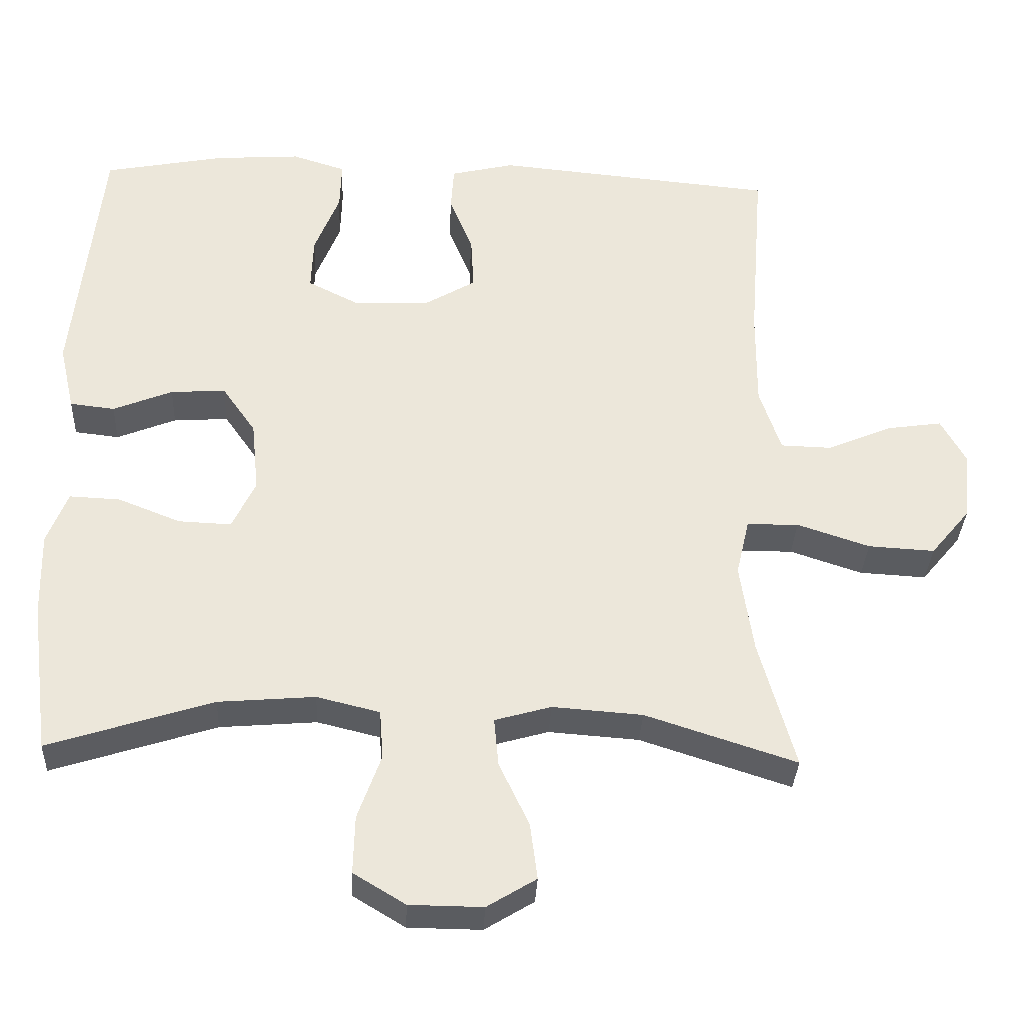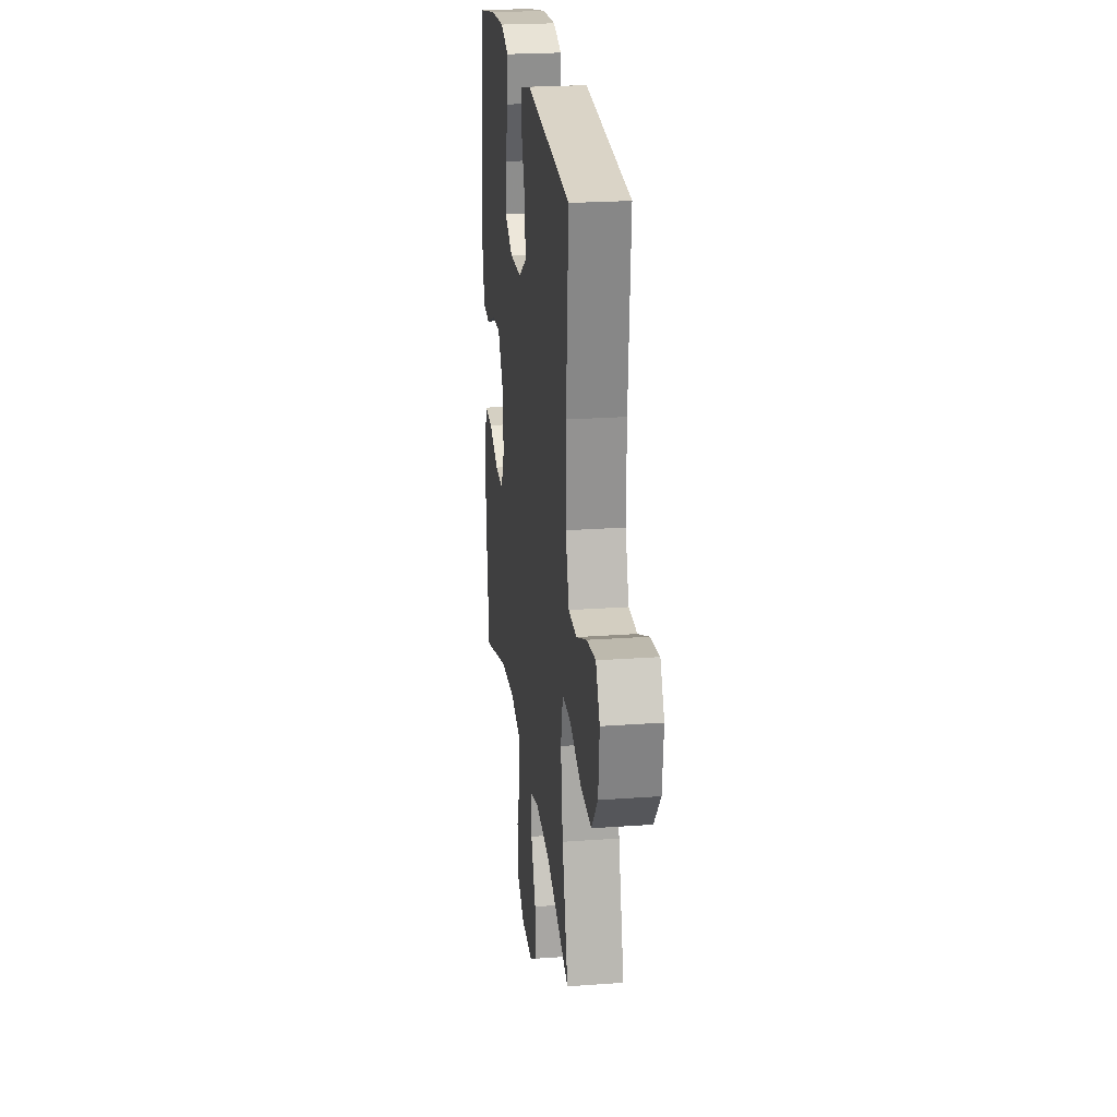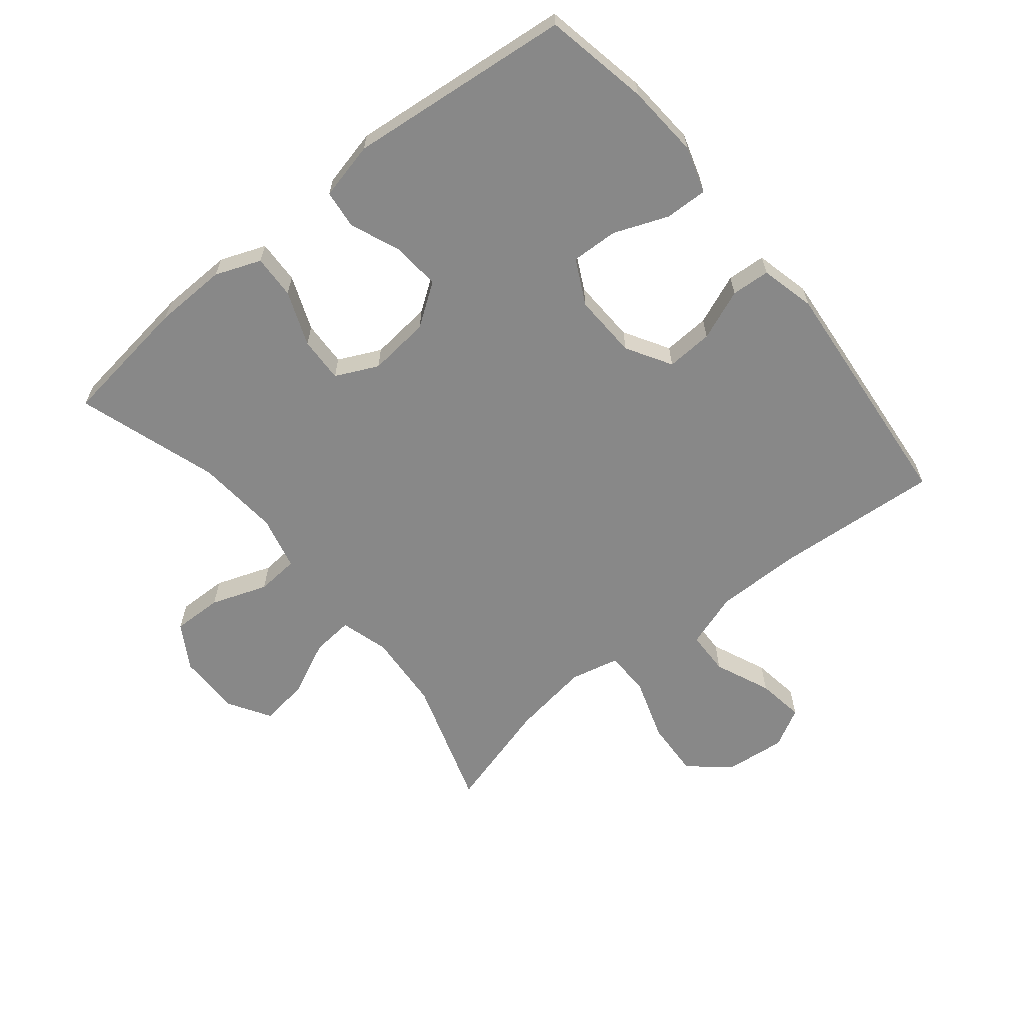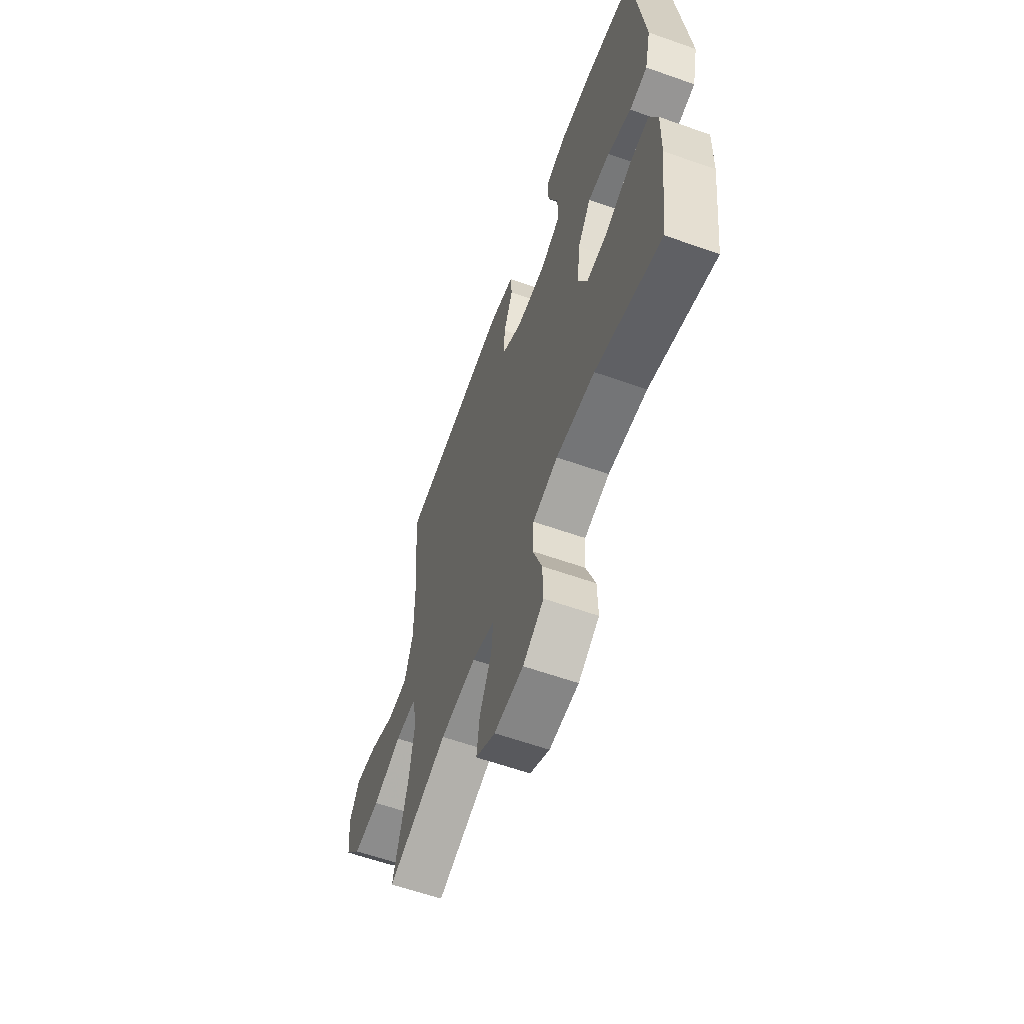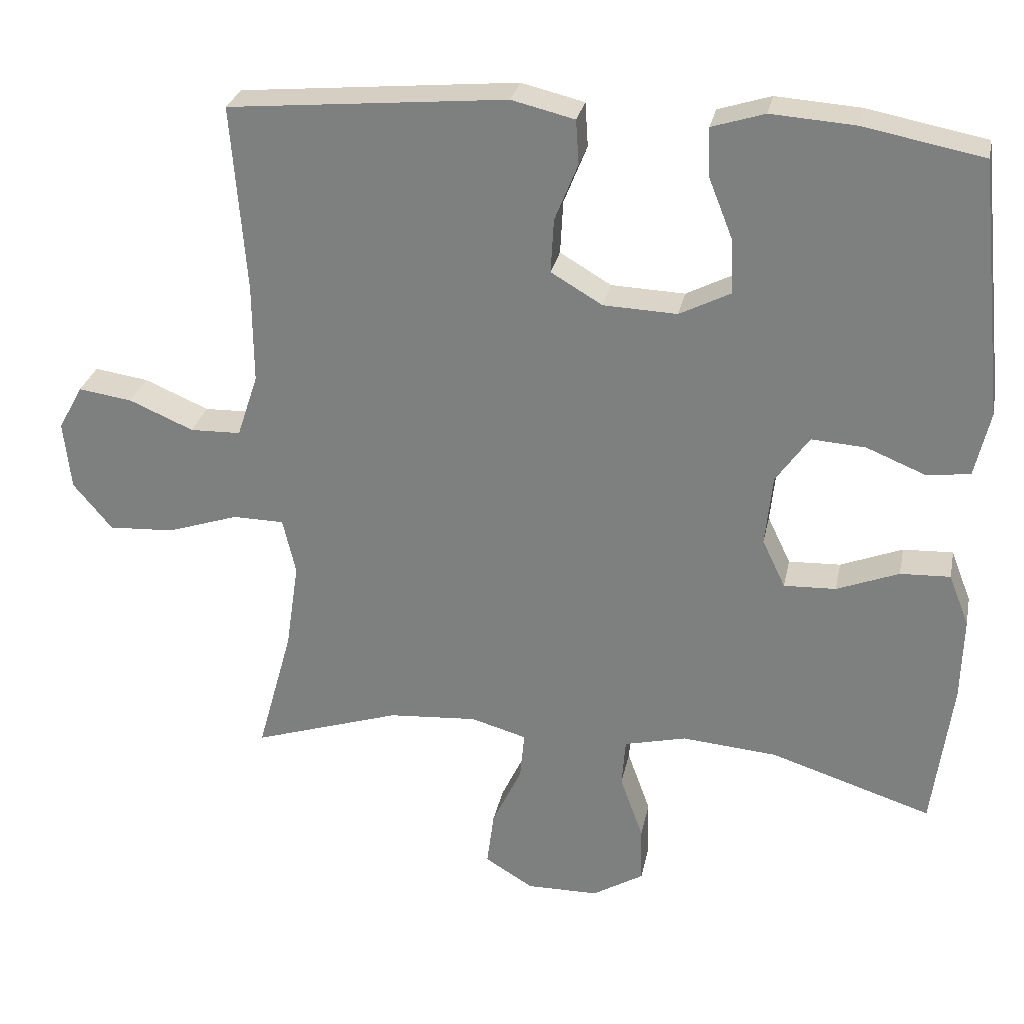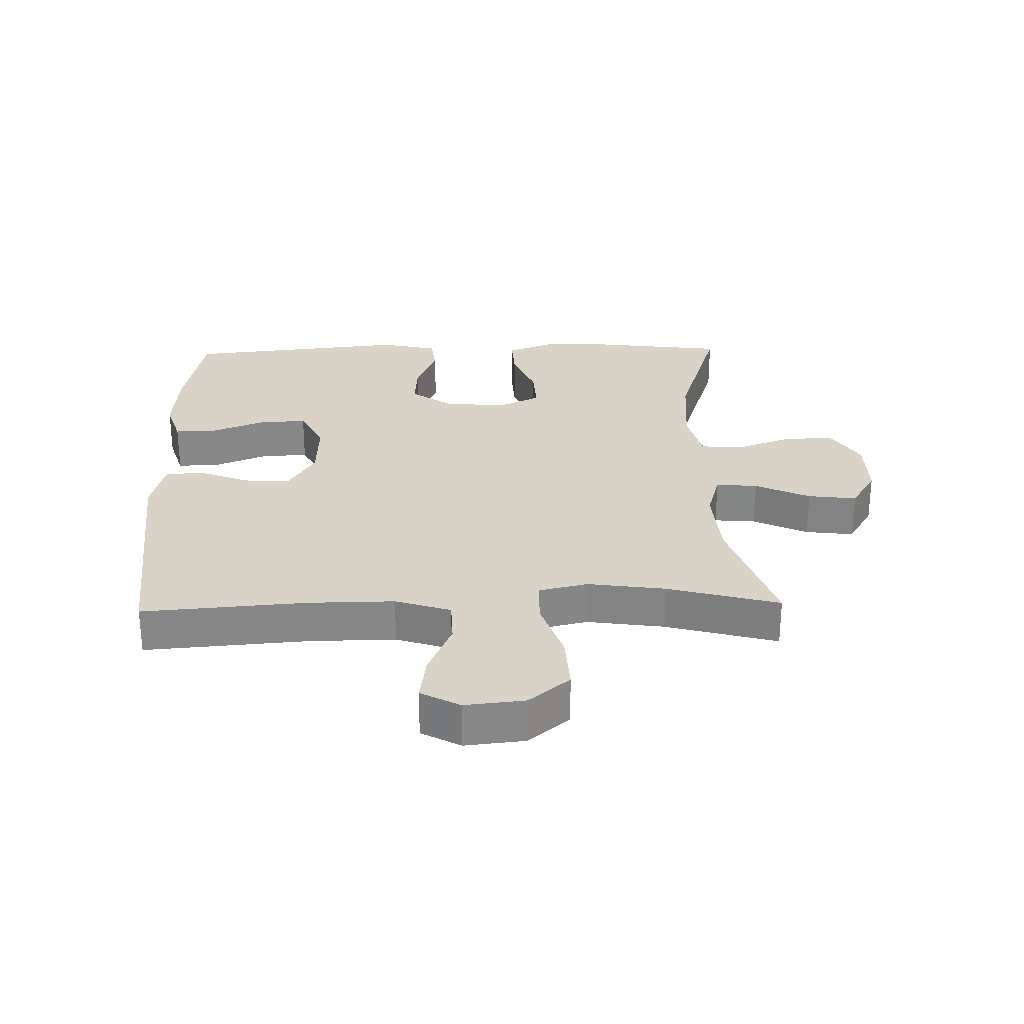
<metadata>
{"format":"obj","ext":"obj","renderer":"f3d","projection":"perspective","resolution":1024,"background":"white","views":[{"elev":-33.7,"azim":-2.7,"up":"+Z"},{"elev":23.5,"azim":83.1,"up":"+Z"},{"elev":-62.9,"azim":-50.9,"up":"+Y"},{"elev":-61.1,"azim":-109.8,"up":"+Z"},{"elev":28.3,"azim":-168.6,"up":"+Z"},{"elev":27.9,"azim":88.5,"up":"+Y"}]}
</metadata>
<code>
v -0.5 0.07 0.5
v -0.334 0.07 0.532
v -0.218 0.07 0.54
v -0.145 0.07 0.517
v -0.147 0.07 0.45
v -0.181 0.07 0.364
v -0.184 0.07 0.29
v -0.113 0.07 0.254
v -0.011 0.07 0.258
v 0.06 0.07 0.3
v 0.056 0.07 0.374
v 0.024 0.07 0.454
v 0.028 0.07 0.515
v 0.115 0.07 0.536
v 0.5 0.07 0.5
v 0.48 0.07 0.241
v 0.479 0.07 0.104
v 0.508 0.07 0.016
v 0.578 0.07 0.014
v 0.667 0.07 0.052
v 0.742 0.07 0.063
v 0.776 0.07 0.001
v 0.766 0.07 -0.094
v 0.712 0.07 -0.159
v 0.621 0.07 -0.154
v 0.522 0.07 -0.121
v 0.451 0.07 -0.122
v 0.433 0.07 -0.2
v 0.451 0.07 -0.323
v 0.5 0.07 -0.5
v 0.294 0.07 -0.433
v 0.171 0.07 -0.424
v 0.094 0.07 -0.446
v 0.1 0.07 -0.512
v 0.141 0.07 -0.599
v 0.151 0.07 -0.676
v 0.084 0.07 -0.717
v -0.016 0.07 -0.716
v -0.087 0.07 -0.673
v -0.085 0.07 -0.594
v -0.053 0.07 -0.505
v -0.058 0.07 -0.438
v -0.144 0.07 -0.417
v -0.276 0.07 -0.428
v -0.5 0.07 -0.5
v -0.527 0.07 -0.292
v -0.53 0.07 -0.177
v -0.502 0.07 -0.105
v -0.433 0.07 -0.108
v -0.347 0.07 -0.142
v -0.275 0.07 -0.145
v -0.243 0.07 -0.078
v -0.253 0.07 0.02
v -0.299 0.07 0.086
v -0.374 0.07 0.081
v -0.455 0.07 0.048
v -0.516 0.07 0.055
v -0.537 0.07 0.146
v -0.5 0 0.5
v -0.334 0 0.532
v -0.218 0 0.54
v -0.145 0 0.517
v -0.147 0 0.45
v -0.181 0 0.364
v -0.184 0 0.29
v -0.113 0 0.254
v -0.011 0 0.258
v 0.06 0 0.3
v 0.056 0 0.374
v 0.024 0 0.454
v 0.028 0 0.515
v 0.115 0 0.536
v 0.5 0 0.5
v 0.48 0 0.241
v 0.479 0 0.104
v 0.508 0 0.016
v 0.578 0 0.014
v 0.667 0 0.052
v 0.742 0 0.063
v 0.776 0 0.001
v 0.766 0 -0.094
v 0.712 0 -0.159
v 0.621 0 -0.154
v 0.522 0 -0.121
v 0.451 0 -0.122
v 0.433 0 -0.2
v 0.451 0 -0.323
v 0.5 0 -0.5
v 0.294 0 -0.433
v 0.171 0 -0.424
v 0.094 0 -0.446
v 0.1 0 -0.512
v 0.141 0 -0.599
v 0.151 0 -0.676
v 0.084 0 -0.717
v -0.016 0 -0.716
v -0.087 0 -0.673
v -0.085 0 -0.594
v -0.053 0 -0.505
v -0.058 0 -0.438
v -0.144 0 -0.417
v -0.276 0 -0.428
v -0.5 0 -0.5
v -0.527 0 -0.292
v -0.53 0 -0.177
v -0.502 0 -0.105
v -0.433 0 -0.108
v -0.347 0 -0.142
v -0.275 0 -0.145
v -0.243 0 -0.078
v -0.253 0 0.02
v -0.299 0 0.086
v -0.374 0 0.081
v -0.455 0 0.048
v -0.516 0 0.055
v -0.537 0 0.146
f 55 56 57 58
f 54 55 58 1
f 53 54 1 2
f 47 48 49 50
f 47 50 51
f 44 45 46 47
f 43 44 47 51
f 42 43 51 52
f 38 39 40 41
f 38 41 42
f 37 38 42
f 34 35 36 37
f 33 34 37 42
f 32 33 42 52
f 29 30 31
f 28 29 31 32
f 27 28 32 52
f 23 24 25 26
f 19 20 21 22
f 18 19 22 23
f 13 14 15 16
f 11 12 13 16
f 10 11 16 17
f 9 10 17 18
f 3 4 5 6
f 53 2 3 6
f 53 6 7
f 52 53 7 8
f 18 23 26 27
f 18 27 52
f 8 9 18 52
f 116 115 114 113
f 59 116 113 112
f 60 59 112 111
f 108 107 106 105
f 109 108 105
f 105 104 103 102
f 109 105 102 101
f 110 109 101 100
f 99 98 97 96
f 100 99 96
f 100 96 95
f 95 94 93 92
f 100 95 92 91
f 110 100 91 90
f 89 88 87
f 90 89 87 86
f 110 90 86 85
f 84 83 82 81
f 80 79 78 77
f 81 80 77 76
f 74 73 72 71
f 74 71 70 69
f 75 74 69 68
f 76 75 68 67
f 64 63 62 61
f 64 61 60 111
f 65 64 111
f 66 65 111 110
f 85 84 81 76
f 110 85 76
f 110 76 67 66
f 1 59 60 2
f 2 60 61 3
f 3 61 62 4
f 4 62 63 5
f 5 63 64 6
f 6 64 65 7
f 7 65 66 8
f 8 66 67 9
f 9 67 68 10
f 10 68 69 11
f 11 69 70 12
f 12 70 71 13
f 13 71 72 14
f 14 72 73 15
f 15 73 74 16
f 16 74 75 17
f 17 75 76 18
f 18 76 77 19
f 19 77 78 20
f 20 78 79 21
f 21 79 80 22
f 22 80 81 23
f 23 81 82 24
f 24 82 83 25
f 25 83 84 26
f 26 84 85 27
f 27 85 86 28
f 28 86 87 29
f 29 87 88 30
f 30 88 89 31
f 31 89 90 32
f 32 90 91 33
f 33 91 92 34
f 34 92 93 35
f 35 93 94 36
f 36 94 95 37
f 37 95 96 38
f 38 96 97 39
f 39 97 98 40
f 40 98 99 41
f 41 99 100 42
f 42 100 101 43
f 43 101 102 44
f 44 102 103 45
f 45 103 104 46
f 46 104 105 47
f 47 105 106 48
f 48 106 107 49
f 49 107 108 50
f 50 108 109 51
f 51 109 110 52
f 52 110 111 53
f 53 111 112 54
f 54 112 113 55
f 55 113 114 56
f 56 114 115 57
f 57 115 116 58
f 58 116 59 1

</code>
